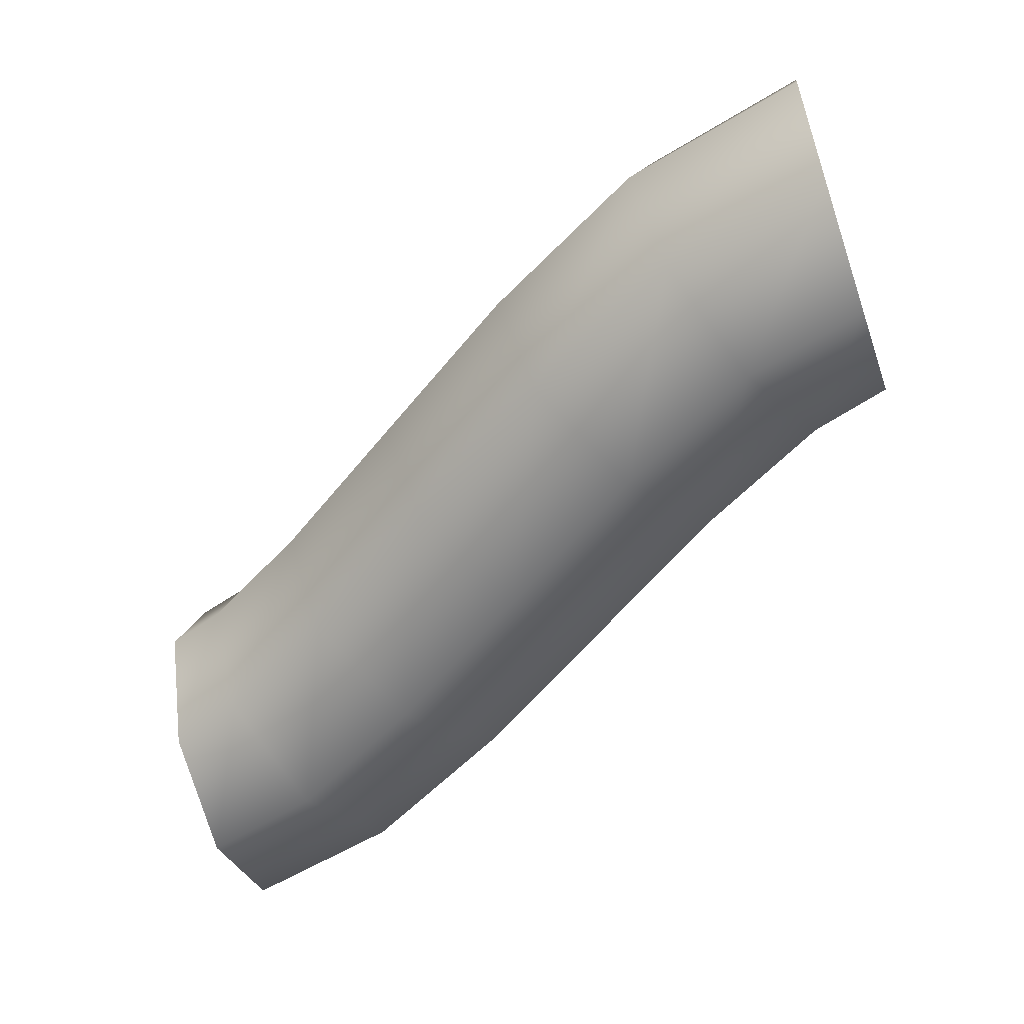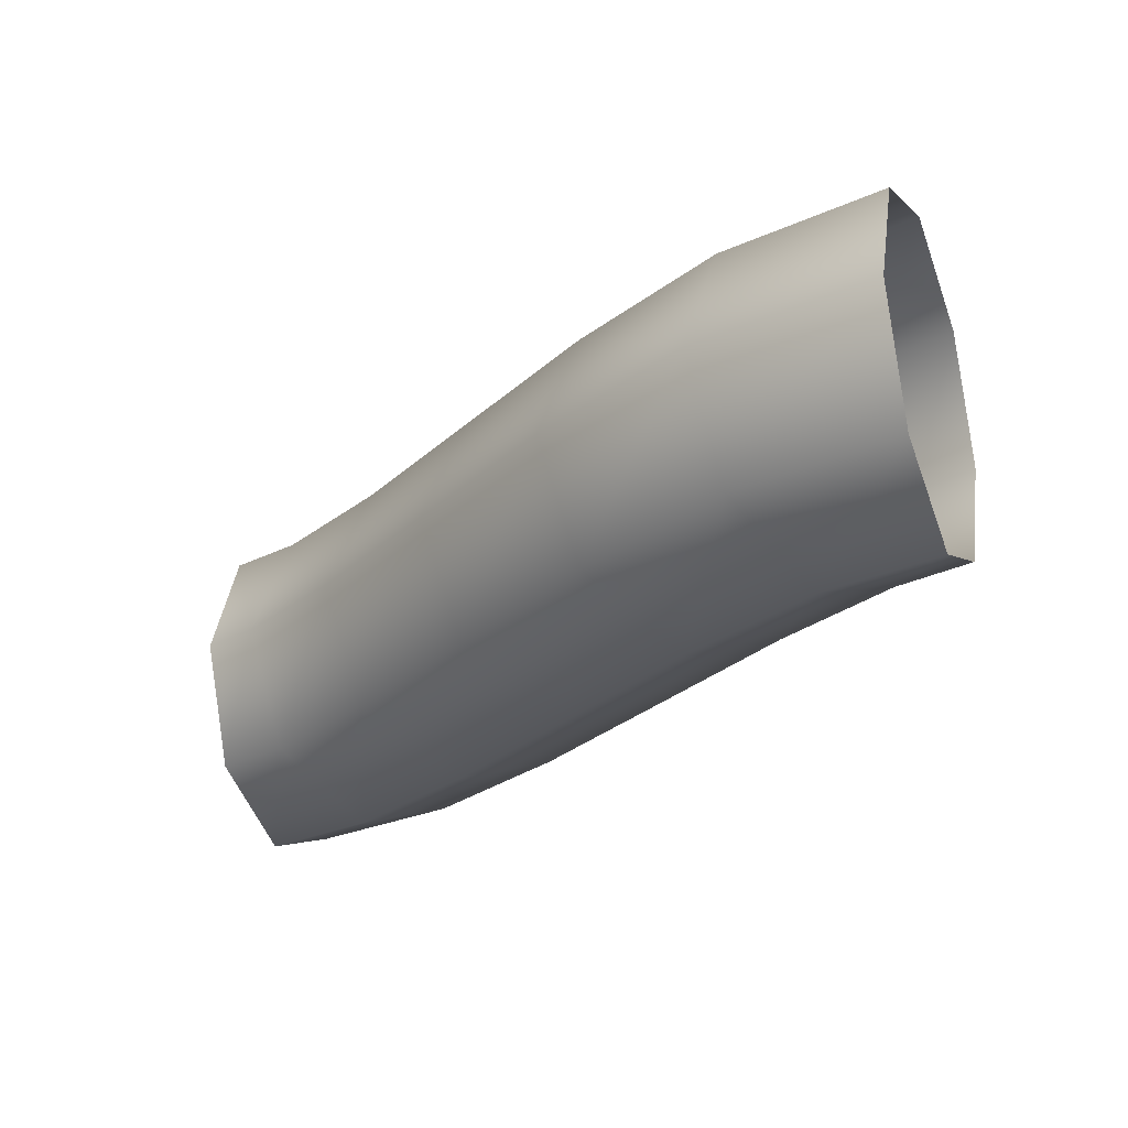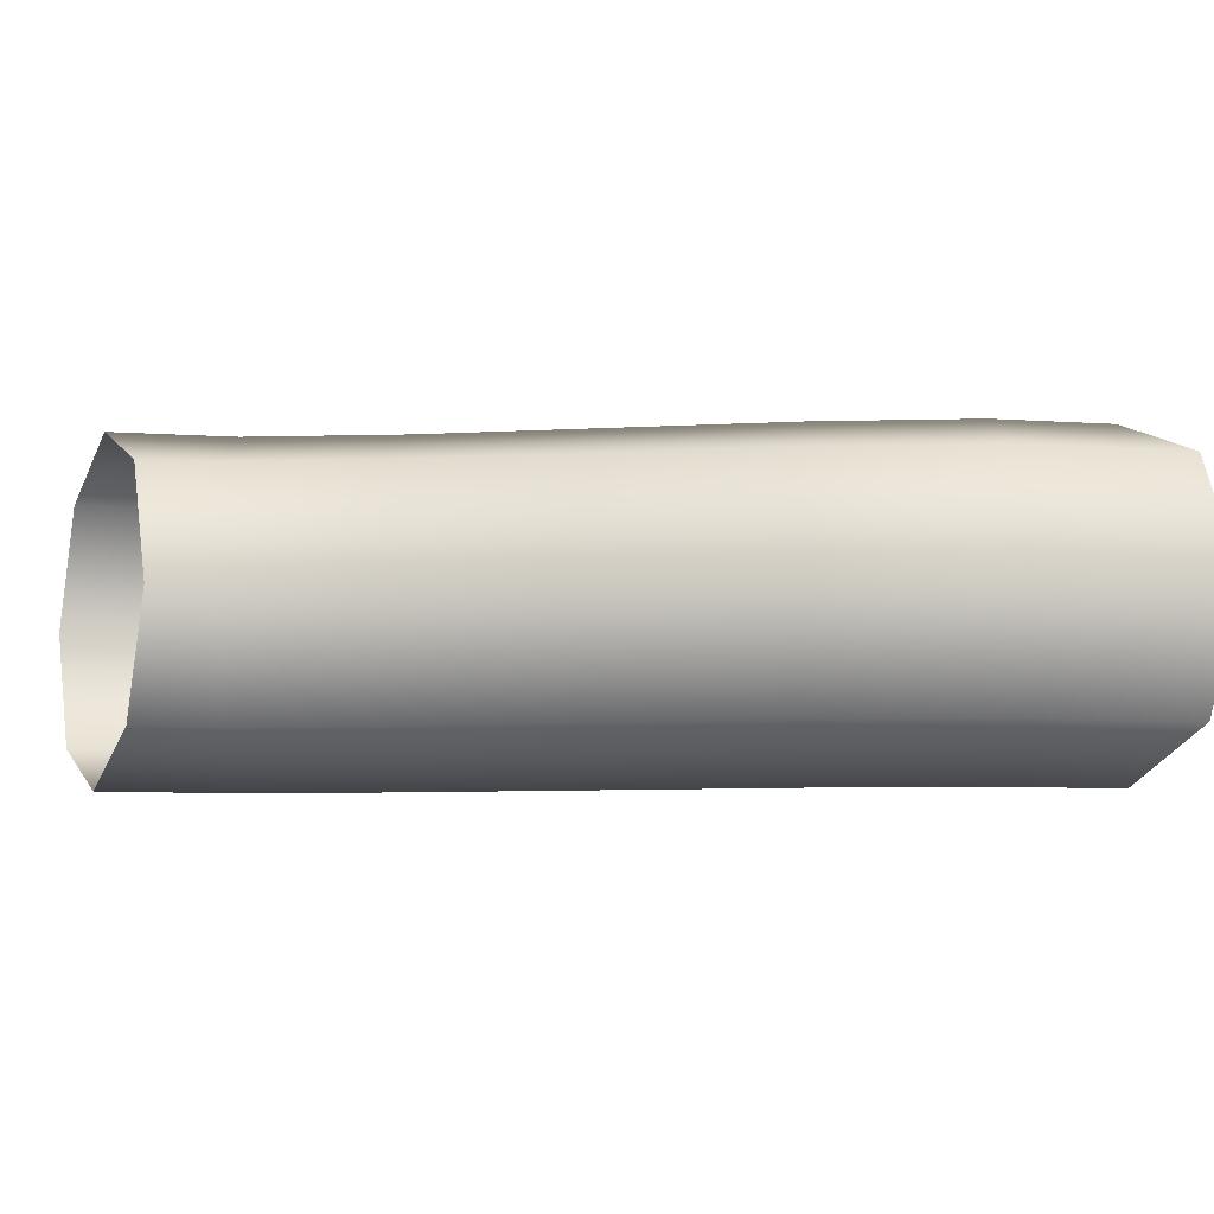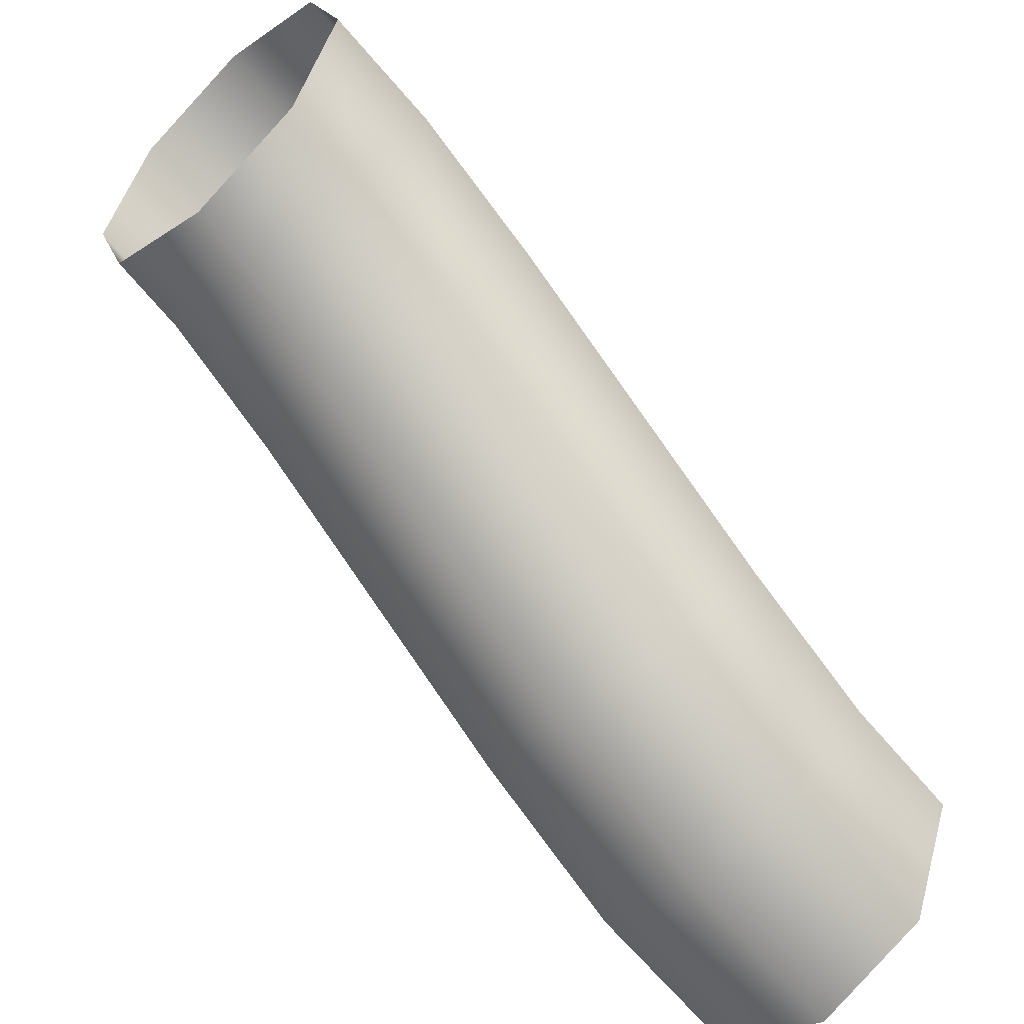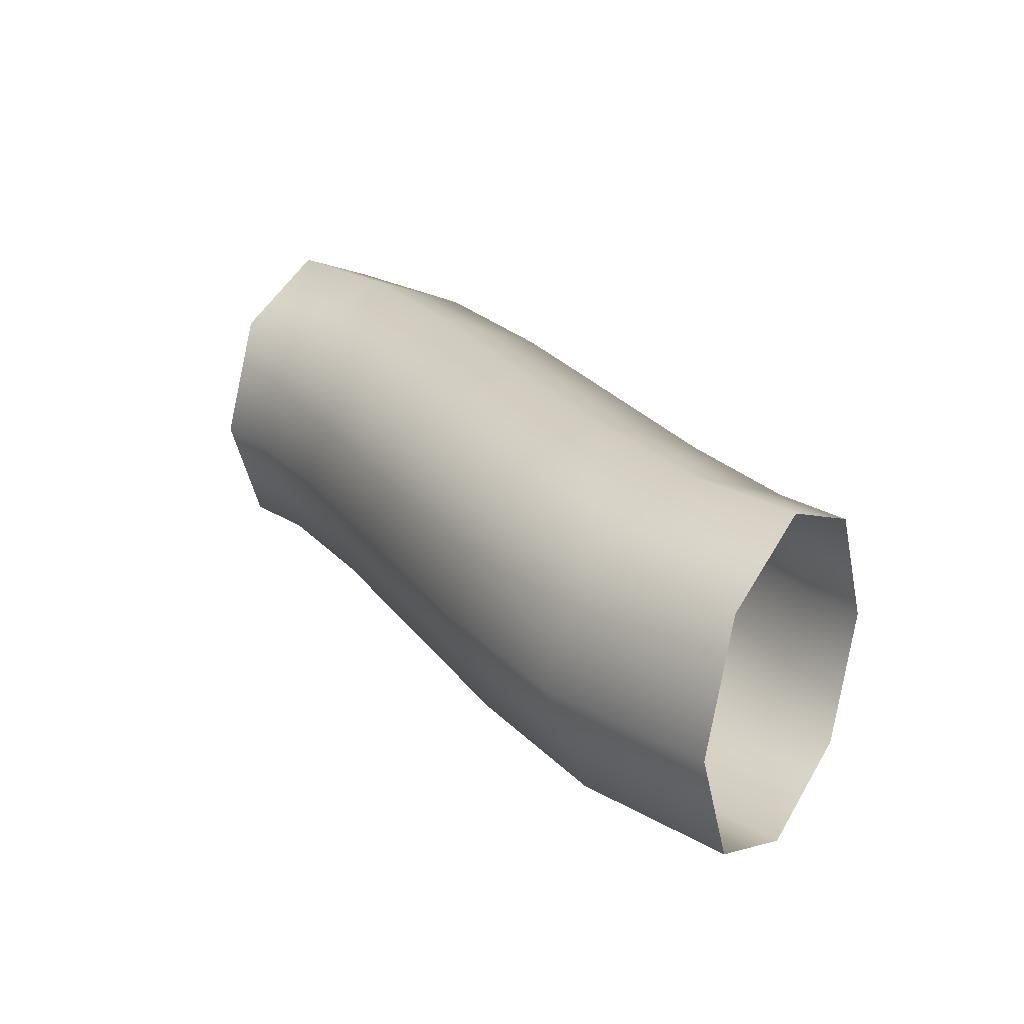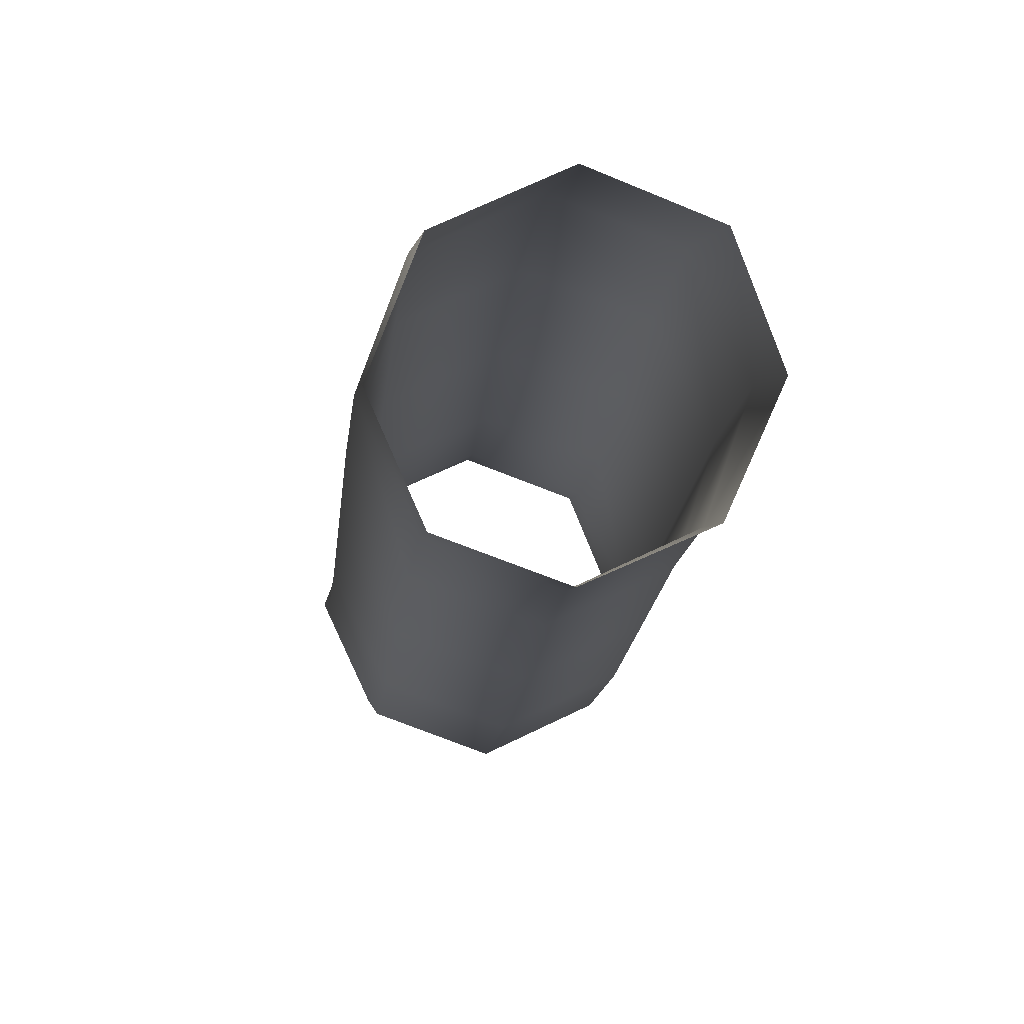
<metadata>
{"format":"obj","ext":"obj","renderer":"f3d","projection":"perspective","resolution":1024,"background":"white","views":[{"elev":-56.2,"azim":19.2,"up":"+Z"},{"elev":-26.9,"azim":21.4,"up":"+Z"},{"elev":-8.7,"azim":155.4,"up":"+Z"},{"elev":-54.4,"azim":-46.9,"up":"+Y"},{"elev":23.1,"azim":31.2,"up":"+Z"},{"elev":14.0,"azim":-97.0,"up":"+Y"}]}
</metadata>
<code>
o thread-d.005_BezierCurve.017
v 1 0 -0.4
v 1 0.2828 -0.2828
v 1 0.4 0
v 1 0.2828 0.2828
v 1 0 0.4
v 1 -0.2828 0.2828
v 1 -0.4 0
v 1 -0.2828 -0.2828
v 0.713 0.07407 -0.4
v 0.8163 0.3373 -0.2828
v 0.8591 0.4464 0
v 0.8163 0.3373 0.2828
v 0.713 0.07407 0.4
v 0.6096 -0.1892 0.2828
v 0.5668 -0.2983 -0
v 0.6096 -0.1892 -0.2828
v 0.3704 0.2593 -0.4
v 0.5148 0.5024 -0.2828
v 0.5746 0.6032 0
v 0.5148 0.5024 0.2828
v 0.3704 0.2593 0.4
v 0.2259 0.0161 0.2828
v 0.1661 -0.08465 -0
v 0.2259 0.0161 -0.2828
v 0 0.5 -0.4
v 0.1541 0.7371 -0.2828
v 0.218 0.8354 0
v 0.1541 0.7371 0.2828
v 0 0.5 0.4
v -0.1541 0.2629 0.2828
v -0.218 0.1646 0
v -0.1541 0.2629 -0.2828
v -0.3704 0.7407 -0.4
v -0.2259 0.9839 -0.2828
v -0.1661 1.085 0
v -0.2259 0.9839 0.2828
v -0.3704 0.7407 0.4
v -0.5148 0.4976 0.2828
v -0.5746 0.3968 0
v -0.5148 0.4976 -0.2828
v -0.713 0.9259 -0.4
v -0.6096 1.189 -0.2828
v -0.5668 1.298 0
v -0.6096 1.189 0.2828
v -0.713 0.9259 0.4
v -0.8163 0.6627 0.2828
v -0.8591 0.5536 -0
v -0.8163 0.6627 -0.2828
v -1 1 -0.4
v -1 1.283 -0.2828
v -1 1.4 0
v -1 1.283 0.2828
v -1 1 0.4
v -1 0.7172 0.2828
v -1 0.6 -0
v -1 0.7172 -0.2828
f 1 9 8
f 2 10 1
f 3 11 2
f 4 12 11
f 5 13 12
f 6 14 13
f 7 15 14
f 8 16 7
f 9 17 16
f 10 18 9
f 11 19 10
f 12 20 19
f 13 21 20
f 14 22 21
f 15 23 22
f 16 24 15
f 17 25 24
f 18 26 17
f 19 27 18
f 20 28 27
f 21 29 28
f 22 30 29
f 23 31 30
f 24 32 23
f 25 33 32
f 26 34 25
f 27 35 26
f 28 36 35
f 29 37 36
f 30 38 37
f 31 39 38
f 32 40 31
f 33 41 40
f 34 42 33
f 35 43 34
f 36 44 43
f 37 45 44
f 38 46 45
f 39 47 46
f 40 48 39
f 41 49 48
f 42 50 41
f 43 51 42
f 44 52 51
f 45 53 52
f 46 54 53
f 47 55 54
f 48 56 47
f 9 16 8
f 10 9 1
f 11 10 2
f 3 4 11
f 4 5 12
f 5 6 13
f 6 7 14
f 16 15 7
f 17 24 16
f 18 17 9
f 19 18 10
f 11 12 19
f 12 13 20
f 13 14 21
f 14 15 22
f 24 23 15
f 25 32 24
f 26 25 17
f 27 26 18
f 19 20 27
f 20 21 28
f 21 22 29
f 22 23 30
f 32 31 23
f 33 40 32
f 34 33 25
f 35 34 26
f 27 28 35
f 28 29 36
f 29 30 37
f 30 31 38
f 40 39 31
f 41 48 40
f 42 41 33
f 43 42 34
f 35 36 43
f 36 37 44
f 37 38 45
f 38 39 46
f 48 47 39
f 49 56 48
f 50 49 41
f 51 50 42
f 43 44 51
f 44 45 52
f 45 46 53
f 46 47 54
f 56 55 47

</code>
